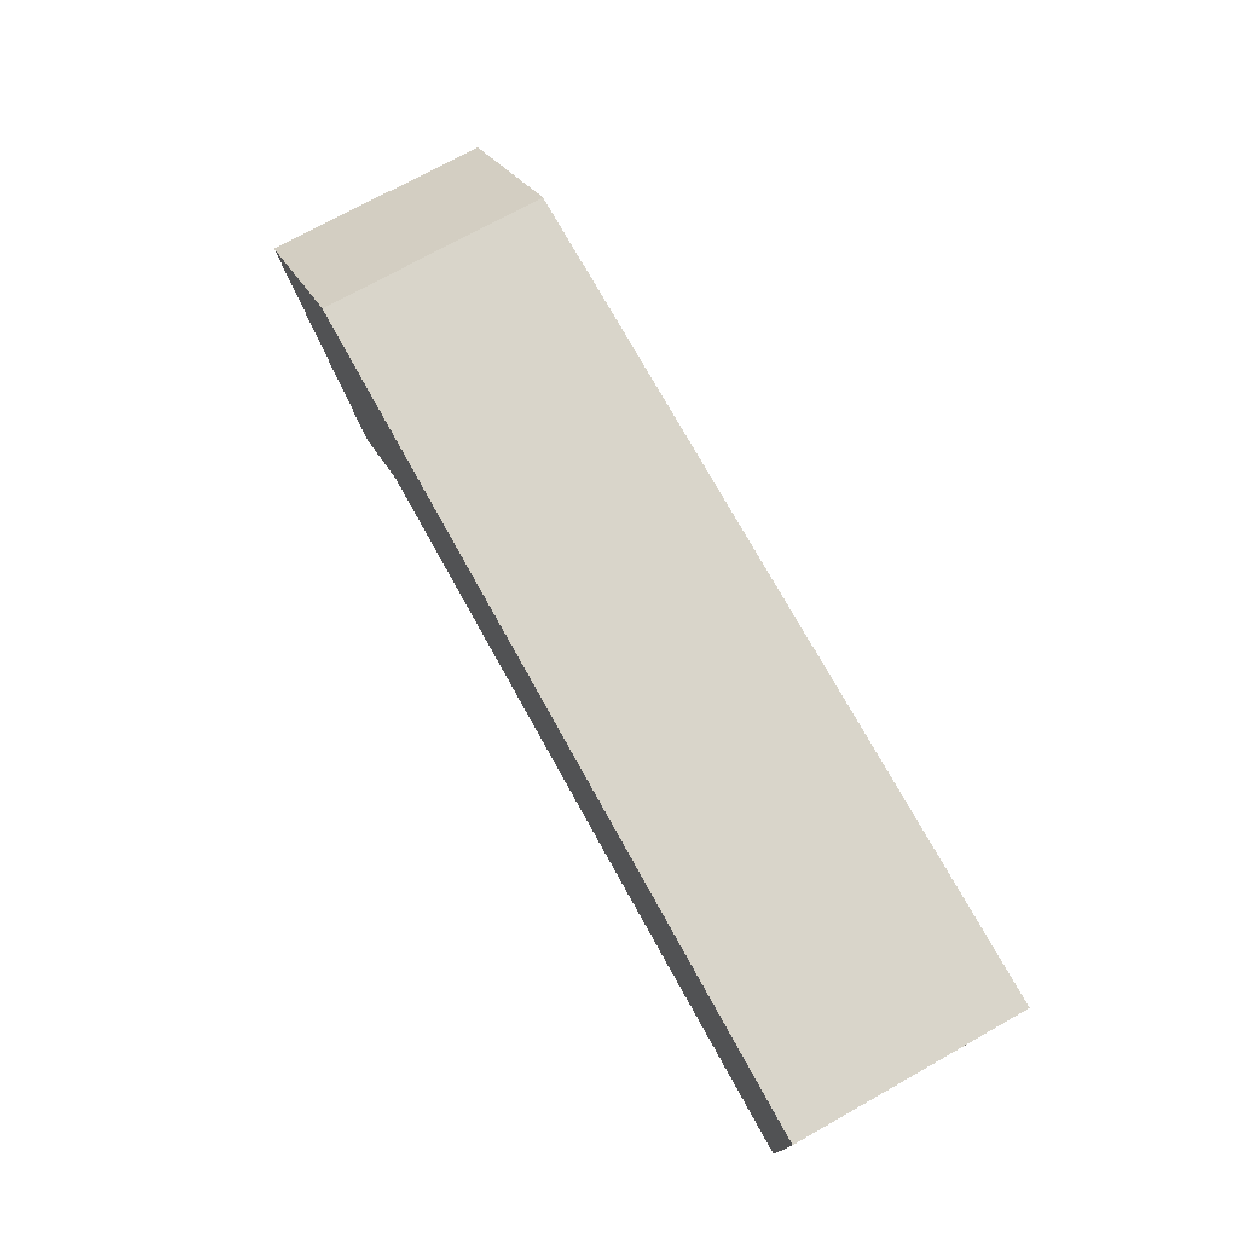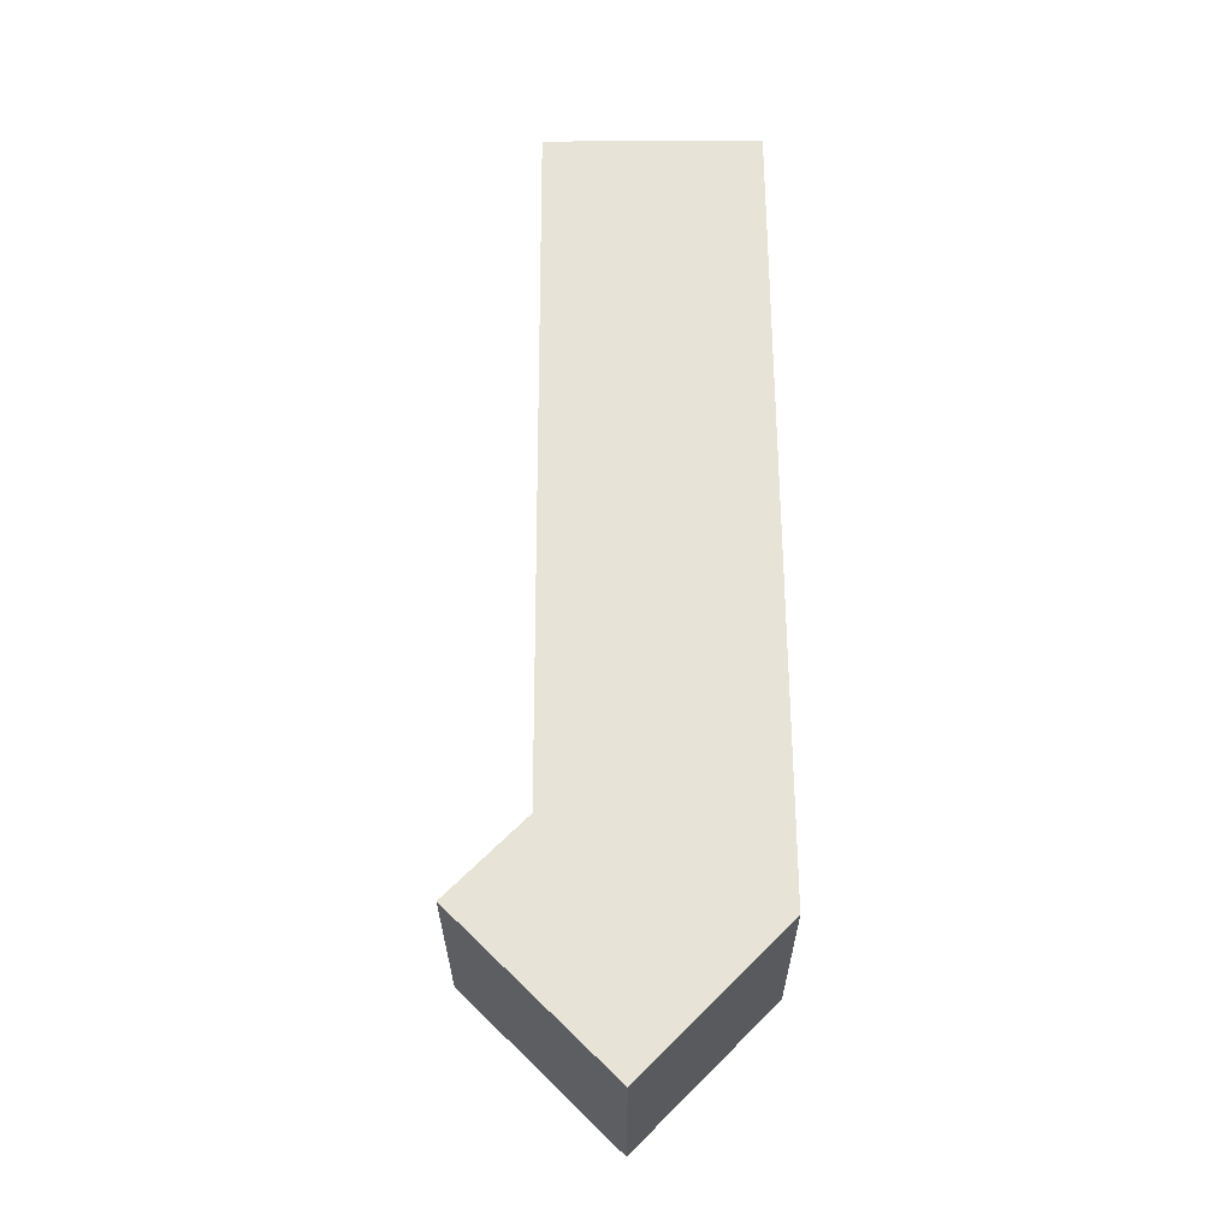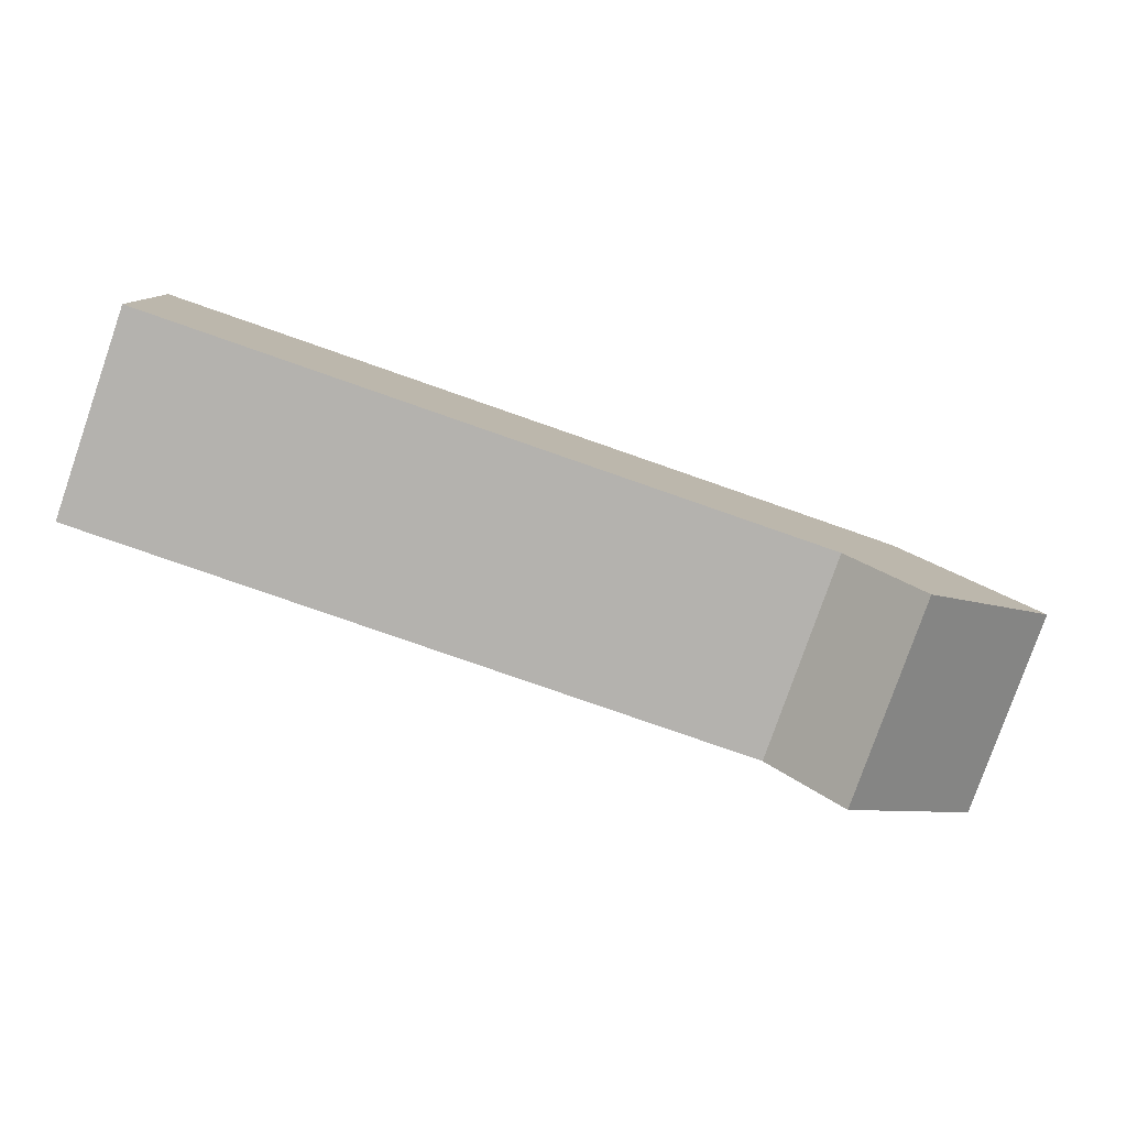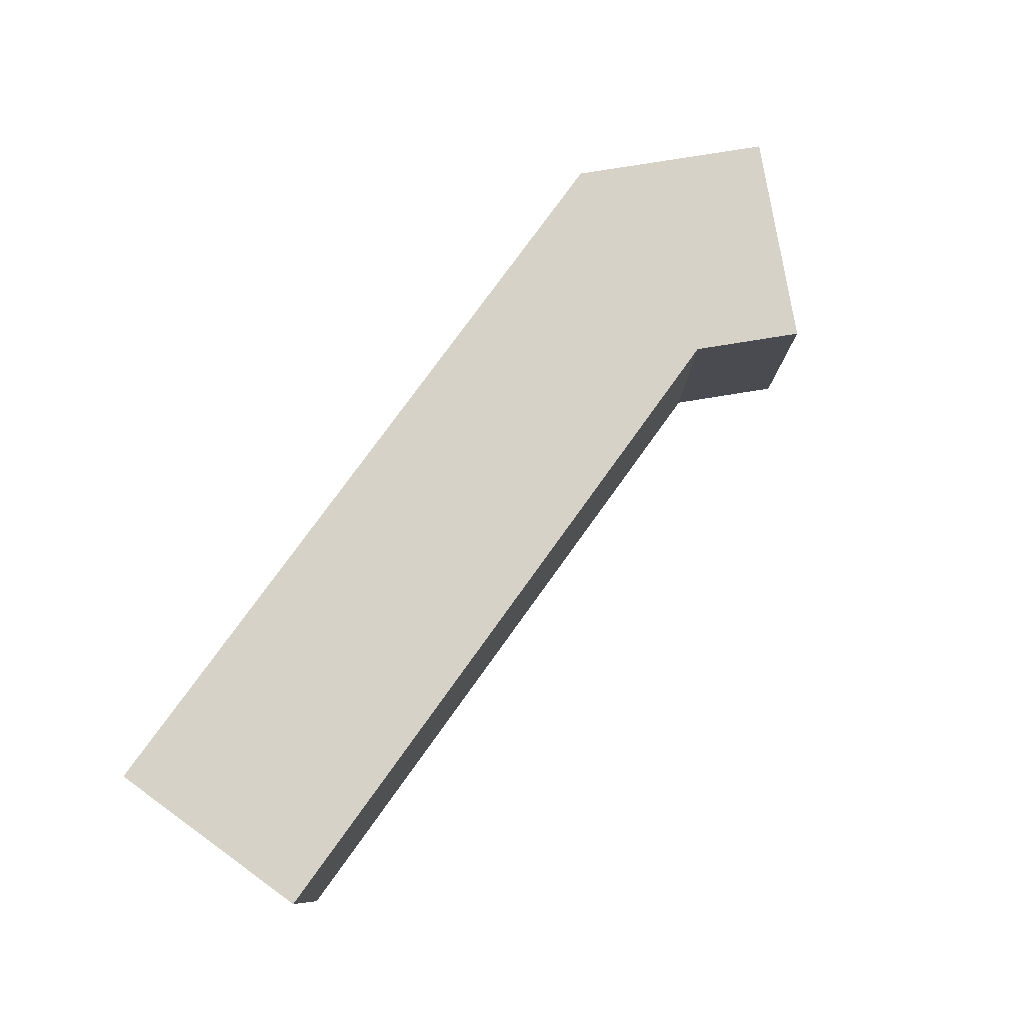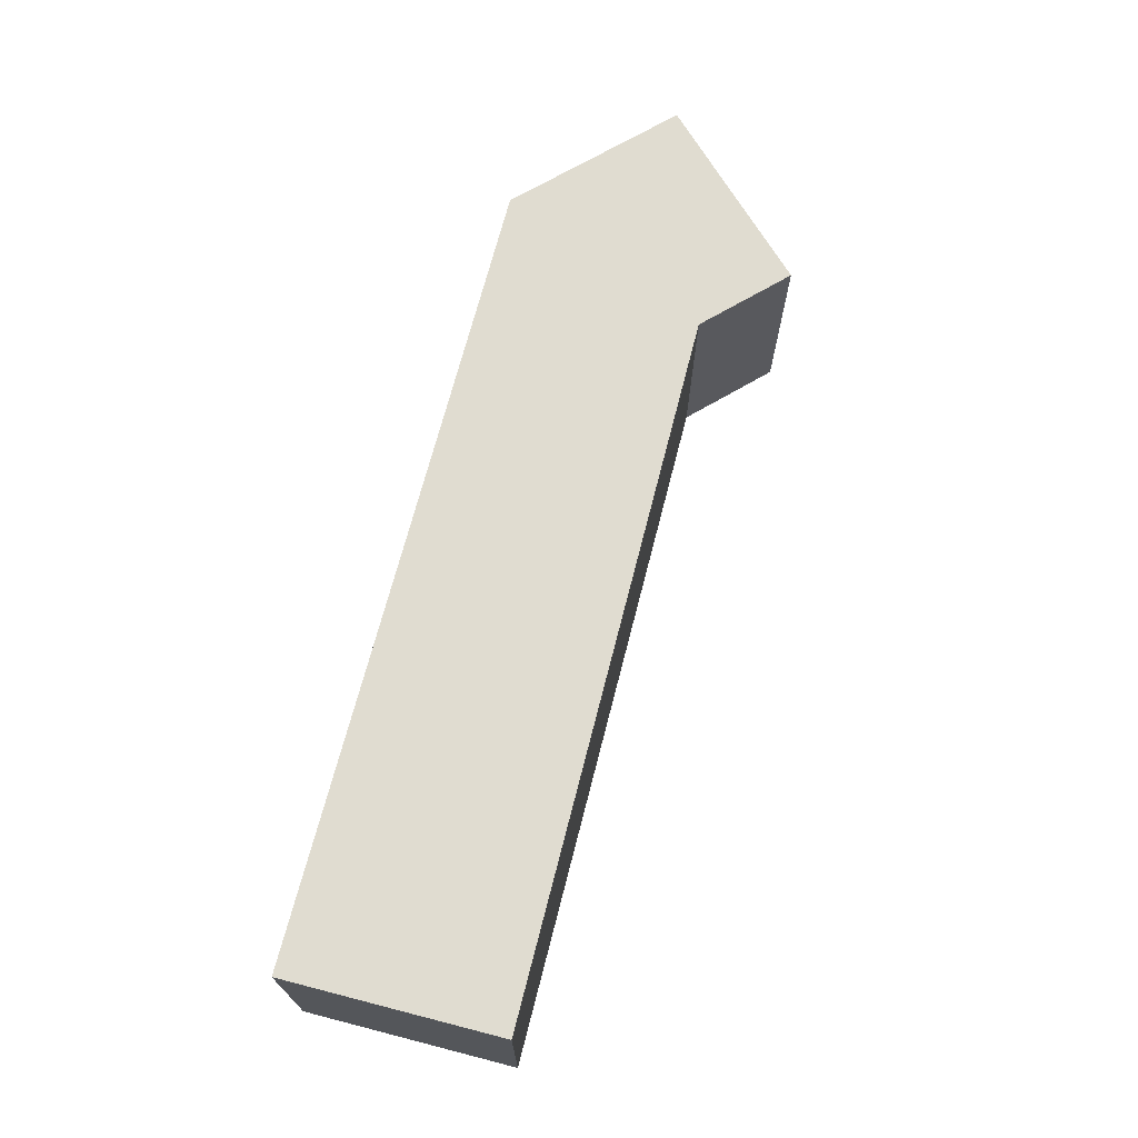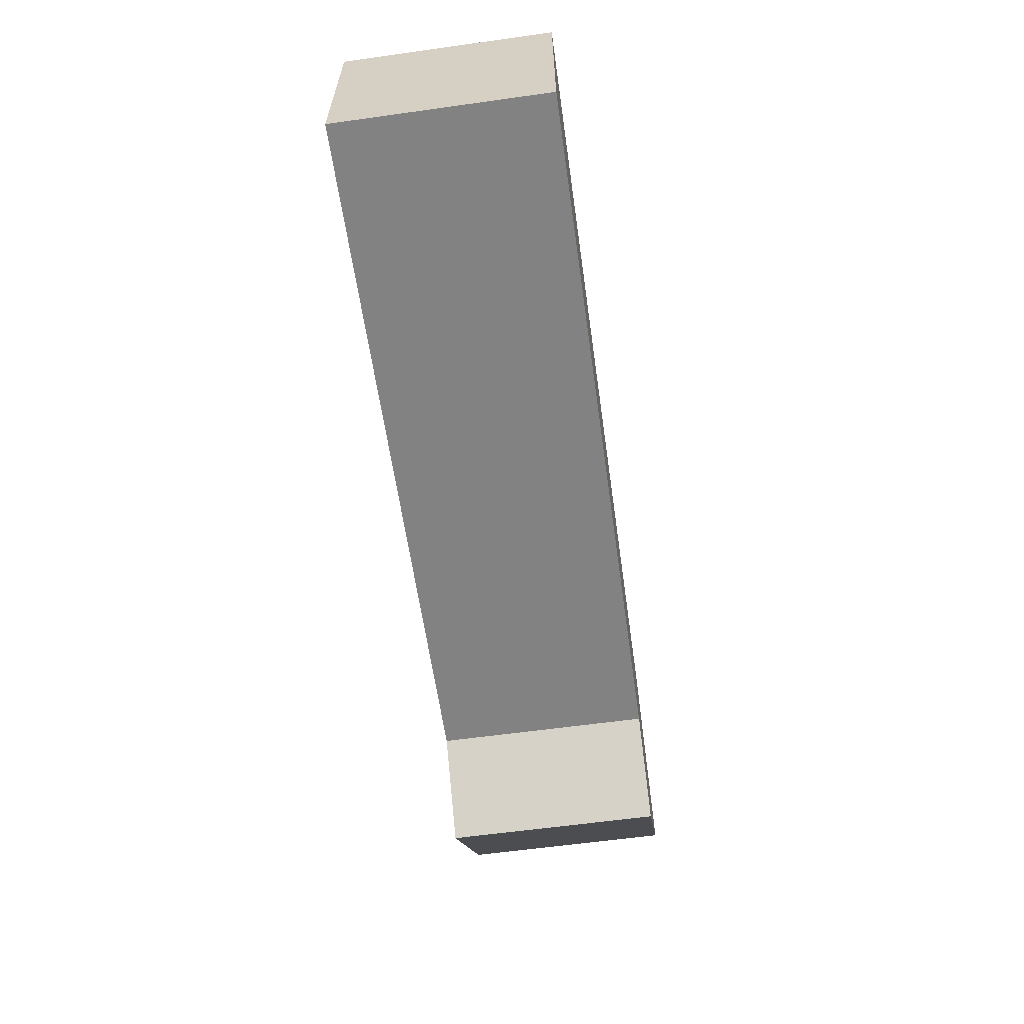
<metadata>
{"format":"obj","ext":"obj","renderer":"f3d","projection":"perspective","resolution":1024,"background":"white","views":[{"elev":74.4,"azim":-119.1,"up":"+Y"},{"elev":61.8,"azim":89.7,"up":"+Z"},{"elev":-79.8,"azim":-19.2,"up":"+Y"},{"elev":78.3,"azim":-54.2,"up":"+Z"},{"elev":69.5,"azim":-75.6,"up":"+Z"},{"elev":-60.9,"azim":-81.9,"up":"+Y"}]}
</metadata>
<code>
o Cube.001_Cube.002
v -0.5 -0.25 -0.125
v -0.5 -0.25 0.125
v -0.5 -0.5 -0.125
v -0.5 -0.5 0.125
v 0.4268 -0.25 -0.125
v 0.4268 -0.25 0.125
v 0.3232 -0.5 0.125
v 0.3232 -0.5 -0.125
v 0.5884 -0.4116 -0.125
v 0.5884 -0.4116 0.125
v 0.4116 -0.5884 -0.125
v 0.4116 -0.5884 0.125
f 3 4 2 1
f 8 7 4 3
f 6 5 1 2
f 5 9 11 8
f 8 11 12 7
f 7 12 10 6
f 9 5 6 10
f 5 8 3 1
f 7 6 2 4
f 11 9 10 12

</code>
